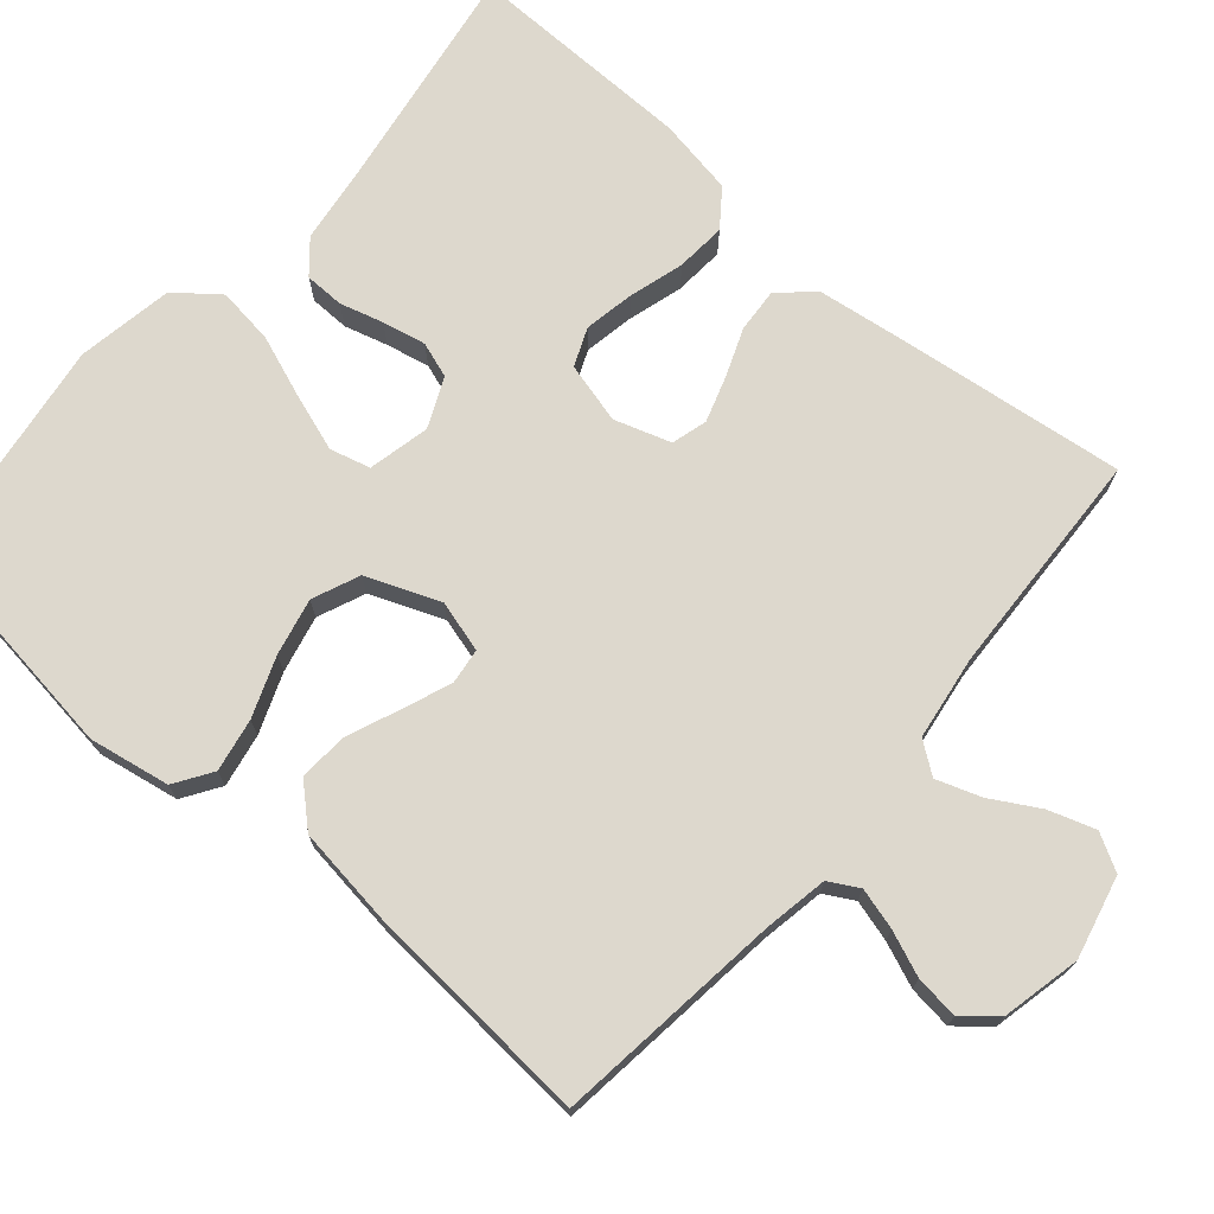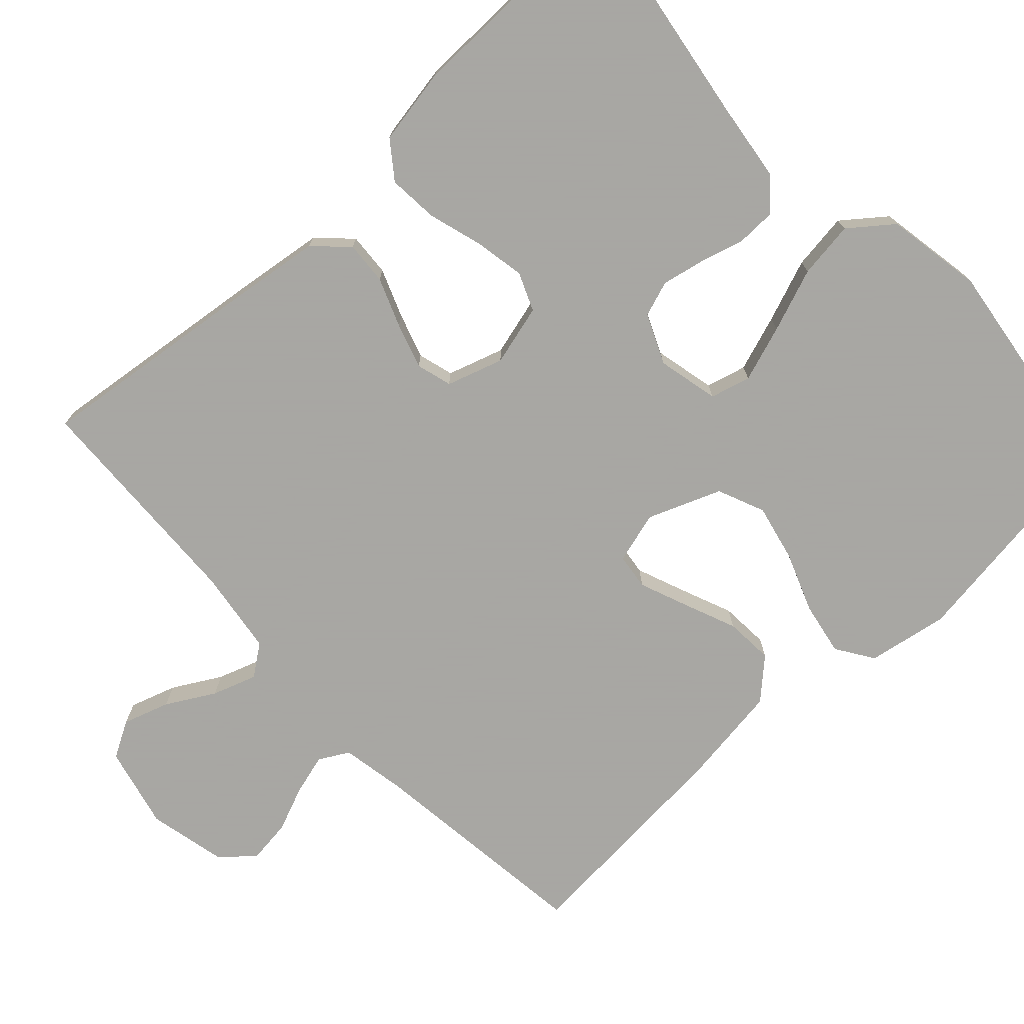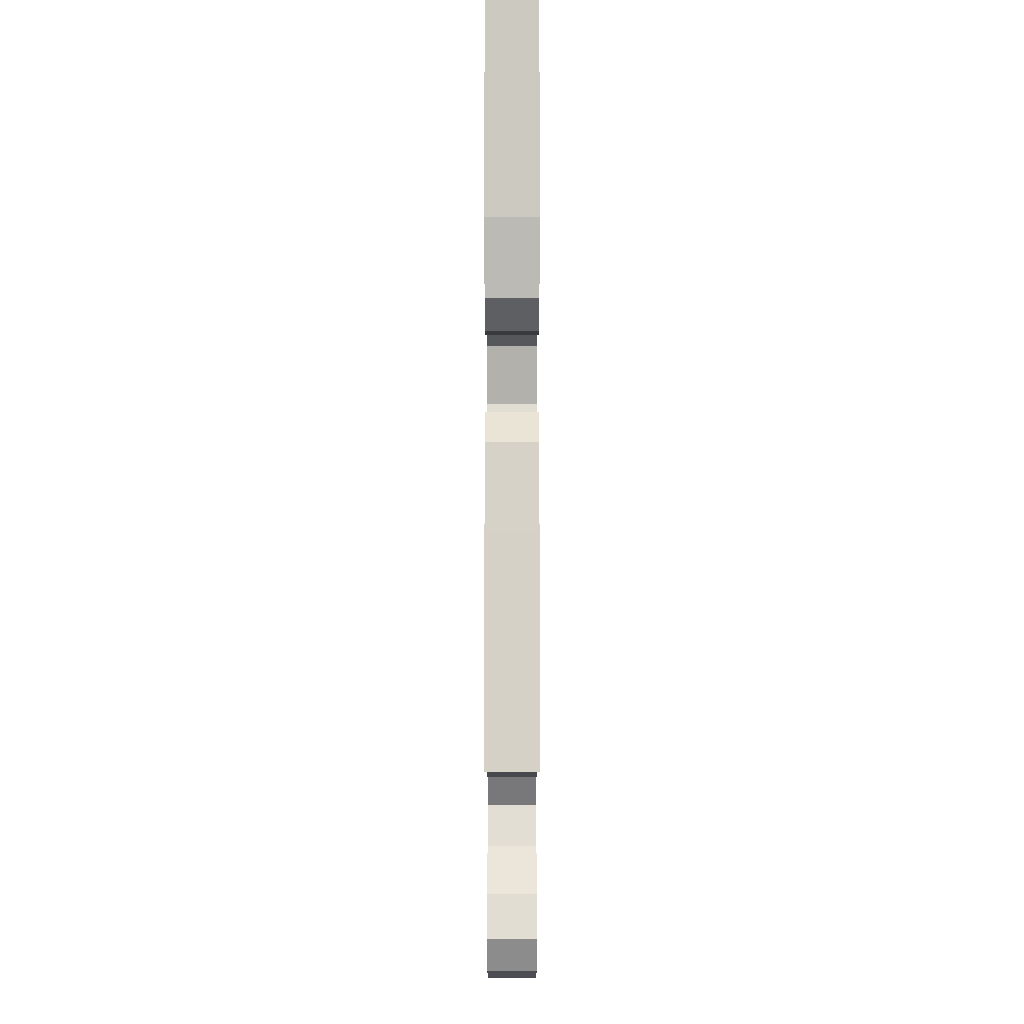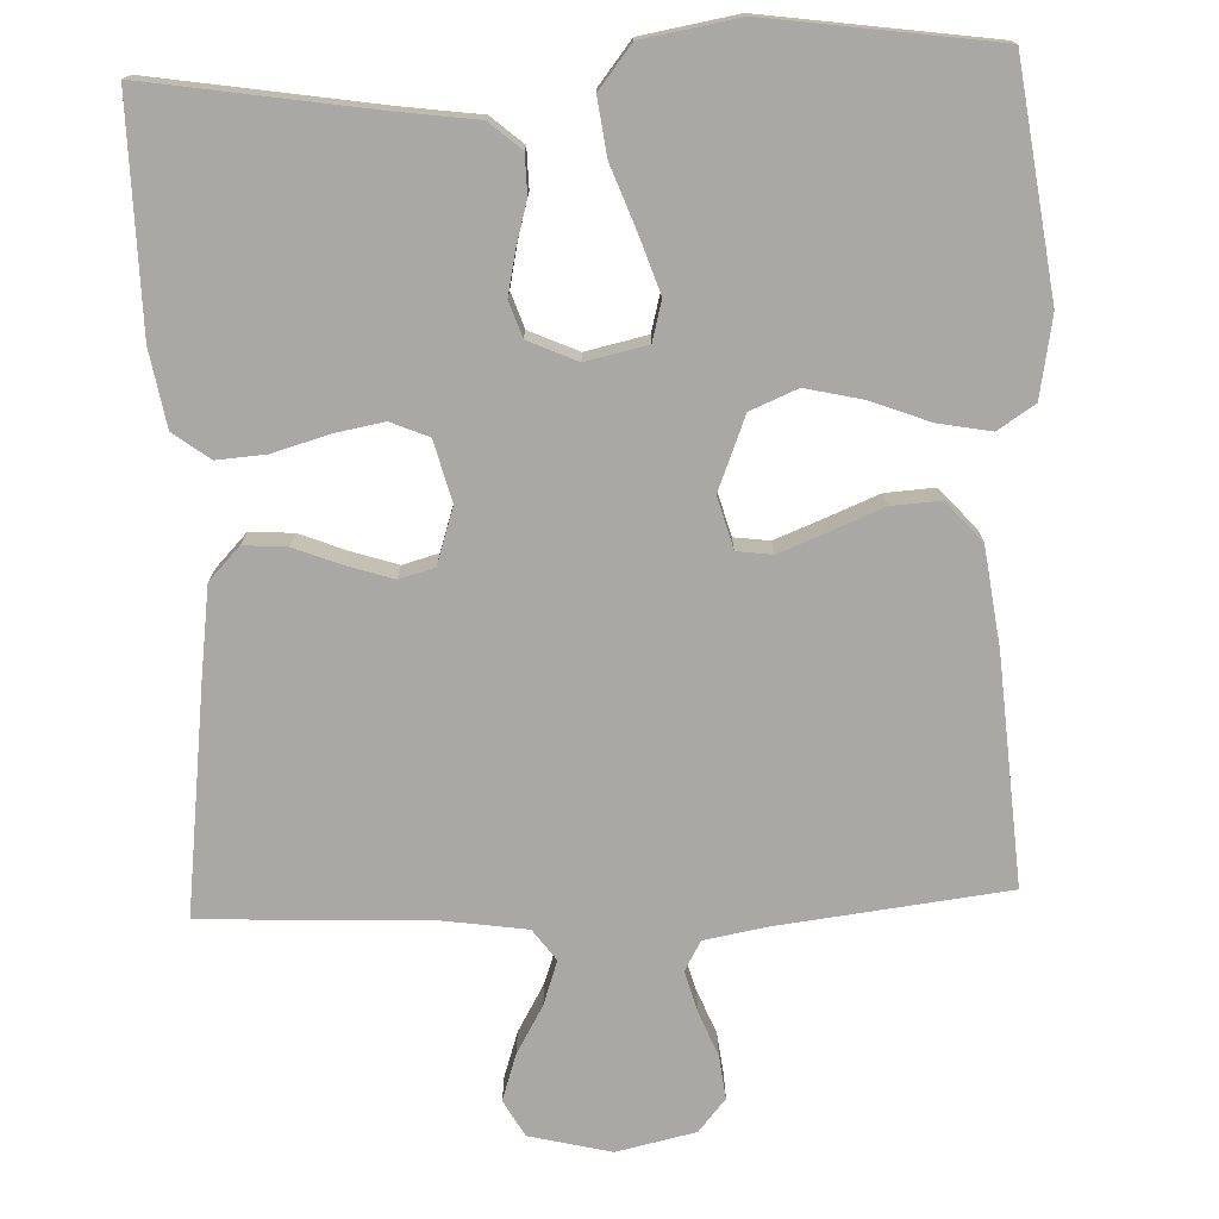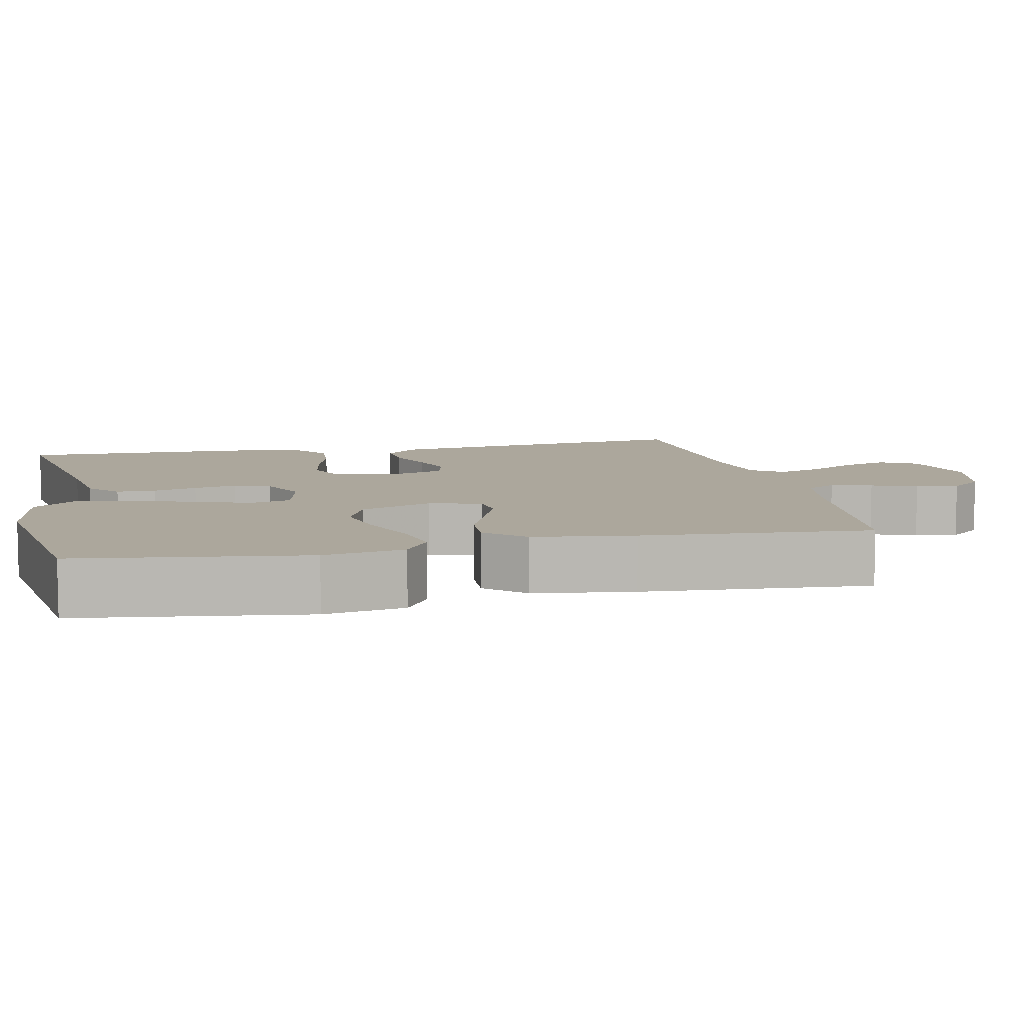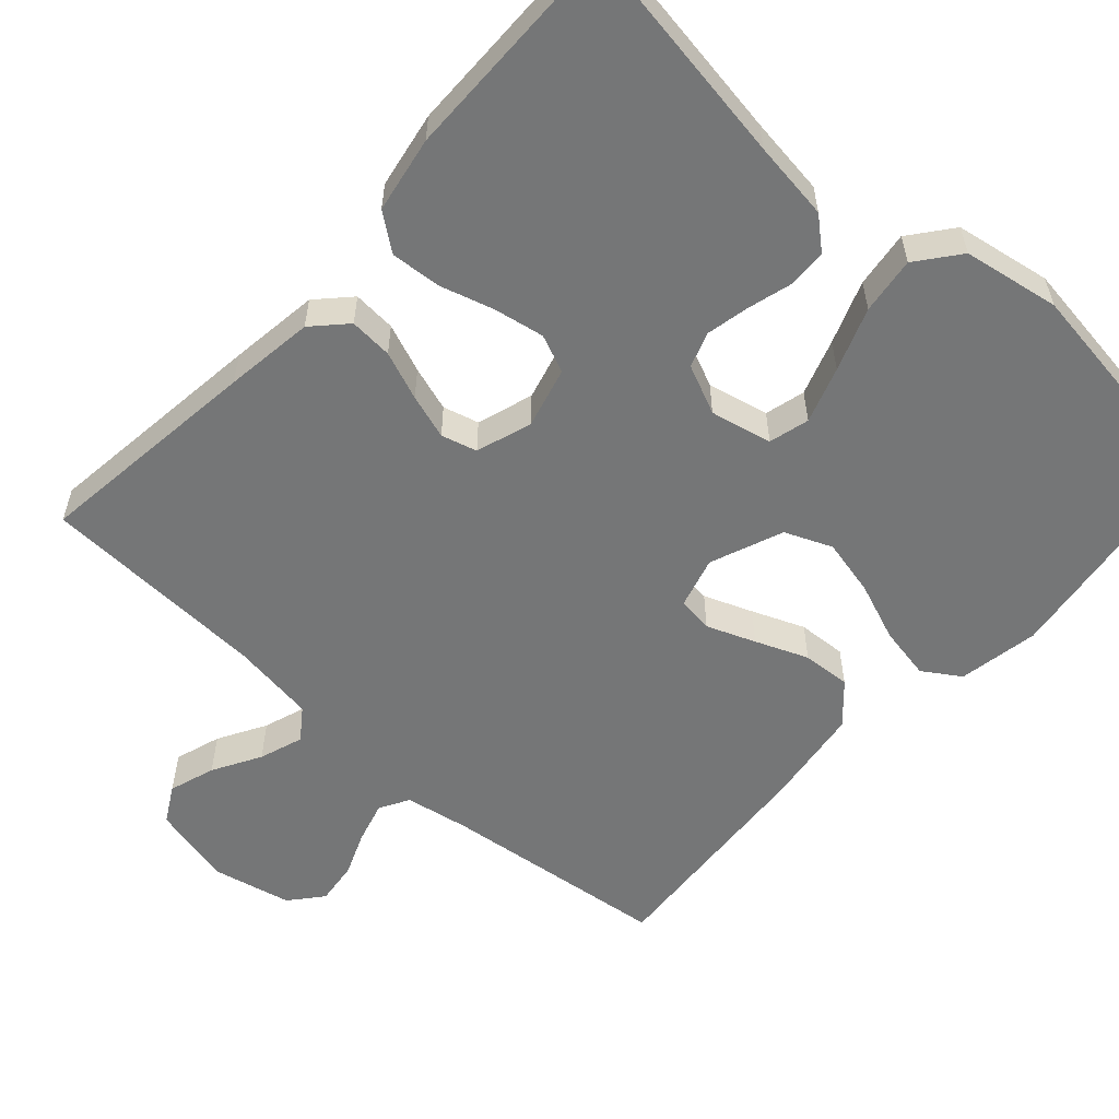
<metadata>
{"format":"obj","ext":"obj","renderer":"f3d","projection":"perspective","resolution":1024,"background":"white","views":[{"elev":72.3,"azim":130.7,"up":"+Y"},{"elev":-74.4,"azim":-47.0,"up":"+Y"},{"elev":-3.7,"azim":-90.0,"up":"+Z"},{"elev":-75.1,"azim":2.2,"up":"+Y"},{"elev":8.4,"azim":77.7,"up":"+Y"},{"elev":-56.7,"azim":-42.1,"up":"+Y"}]}
</metadata>
<code>
v -0.5 0.07 0.5
v -0.2 0.07 0.453
v -0.096 0.07 0.439
v -0.054 0.07 0.403
v -0.053 0.07 0.351
v -0.069 0.07 0.294
v -0.081 0.07 0.237
v -0.065 0.07 0.19
v 0 0.07 0.161
v 0.081 0.07 0.179
v 0.095 0.07 0.232
v 0.07 0.07 0.306
v 0.039 0.07 0.389
v 0.029 0.07 0.464
v 0.073 0.07 0.52
v 0.2 0.07 0.542
v 0.5 0.07 0.5
v 0.541 0.07 0.2
v 0.522 0.07 0.094
v 0.473 0.07 0.062
v 0.403 0.07 0.075
v 0.325 0.07 0.105
v 0.25 0.07 0.122
v 0.188 0.07 0.096
v 0.15 0.07 0
v 0.169 0.07 -0.068
v 0.216 0.07 -0.074
v 0.28 0.07 -0.049
v 0.349 0.07 -0.021
v 0.413 0.07 -0.017
v 0.46 0.07 -0.068
v 0.478 0.07 -0.2
v 0.5 0.07 -0.5
v 0.2 0.07 -0.536
v 0.116 0.07 -0.551
v 0.094 0.07 -0.59
v 0.109 0.07 -0.644
v 0.133 0.07 -0.703
v 0.14 0.07 -0.76
v 0.104 0.07 -0.803
v 0 0.07 -0.826
v -0.108 0.07 -0.8
v -0.135 0.07 -0.752
v -0.115 0.07 -0.691
v -0.079 0.07 -0.628
v -0.059 0.07 -0.57
v -0.089 0.07 -0.529
v -0.2 0.07 -0.513
v -0.5 0.07 -0.5
v -0.463 0.07 -0.2
v -0.447 0.07 -0.082
v -0.406 0.07 -0.039
v -0.349 0.07 -0.043
v -0.285 0.07 -0.068
v -0.226 0.07 -0.087
v -0.179 0.07 -0.074
v -0.155 0.07 0
v -0.176 0.07 0.08
v -0.226 0.07 0.101
v -0.292 0.07 0.089
v -0.364 0.07 0.068
v -0.43 0.07 0.063
v -0.478 0.07 0.099
v -0.496 0.07 0.2
v -0.5 0 0.5
v -0.2 0 0.453
v -0.096 0 0.439
v -0.054 0 0.403
v -0.053 0 0.351
v -0.069 0 0.294
v -0.081 0 0.237
v -0.065 0 0.19
v 0 0 0.161
v 0.081 0 0.179
v 0.095 0 0.232
v 0.07 0 0.306
v 0.039 0 0.389
v 0.029 0 0.464
v 0.073 0 0.52
v 0.2 0 0.542
v 0.5 0 0.5
v 0.541 0 0.2
v 0.522 0 0.094
v 0.473 0 0.062
v 0.403 0 0.075
v 0.325 0 0.105
v 0.25 0 0.122
v 0.188 0 0.096
v 0.15 0 0
v 0.169 0 -0.068
v 0.216 0 -0.074
v 0.28 0 -0.049
v 0.349 0 -0.021
v 0.413 0 -0.017
v 0.46 0 -0.068
v 0.478 0 -0.2
v 0.5 0 -0.5
v 0.2 0 -0.536
v 0.116 0 -0.551
v 0.094 0 -0.59
v 0.109 0 -0.644
v 0.133 0 -0.703
v 0.14 0 -0.76
v 0.104 0 -0.803
v 0 0 -0.826
v -0.108 0 -0.8
v -0.135 0 -0.752
v -0.115 0 -0.691
v -0.079 0 -0.628
v -0.059 0 -0.57
v -0.089 0 -0.529
v -0.2 0 -0.513
v -0.5 0 -0.5
v -0.463 0 -0.2
v -0.447 0 -0.082
v -0.406 0 -0.039
v -0.349 0 -0.043
v -0.285 0 -0.068
v -0.226 0 -0.087
v -0.179 0 -0.074
v -0.155 0 0
v -0.176 0 0.08
v -0.226 0 0.101
v -0.292 0 0.089
v -0.364 0 0.068
v -0.43 0 0.063
v -0.478 0 0.099
v -0.496 0 0.2
f 64 1 2
f 63 64 2
f 62 63 2
f 61 62 2
f 60 61 2
f 4 5 6
f 3 4 6
f 2 3 6
f 60 2 6
f 59 60 6
f 58 59 6 7
f 57 58 7 8
f 56 57 8 9
f 52 53 54
f 51 52 54
f 50 51 54
f 49 50 54
f 48 49 54
f 47 48 54 55
f 46 47 55 56
f 43 44 45
f 42 43 45
f 41 42 45
f 40 41 45
f 39 40 45
f 38 39 45
f 37 38 45
f 36 37 45 46
f 56 9 10
f 46 56 10
f 36 46 10
f 35 36 10
f 32 33 34
f 31 32 34
f 30 31 34
f 29 30 34
f 28 29 34
f 27 28 34 35
f 20 21 22
f 19 20 22
f 18 19 22
f 17 18 22
f 16 17 22
f 15 16 22
f 14 15 22
f 13 14 22
f 12 13 22
f 11 12 22 23
f 10 11 23 24
f 26 27 35
f 25 26 35 10
f 10 24 25
f 66 65 128
f 66 128 127
f 66 127 126
f 66 126 125
f 66 125 124
f 70 69 68
f 70 68 67
f 70 67 66
f 70 66 124
f 70 124 123
f 71 70 123 122
f 72 71 122 121
f 73 72 121 120
f 118 117 116
f 118 116 115
f 118 115 114
f 118 114 113
f 118 113 112
f 119 118 112 111
f 120 119 111 110
f 109 108 107
f 109 107 106
f 109 106 105
f 109 105 104
f 109 104 103
f 109 103 102
f 109 102 101
f 110 109 101 100
f 74 73 120
f 74 120 110
f 74 110 100
f 74 100 99
f 98 97 96
f 98 96 95
f 98 95 94
f 98 94 93
f 98 93 92
f 99 98 92 91
f 86 85 84
f 86 84 83
f 86 83 82
f 86 82 81
f 86 81 80
f 86 80 79
f 86 79 78
f 86 78 77
f 86 77 76
f 87 86 76 75
f 88 87 75 74
f 99 91 90
f 74 99 90 89
f 89 88 74
f 1 65 66 2
f 2 66 67 3
f 3 67 68 4
f 4 68 69 5
f 5 69 70 6
f 6 70 71 7
f 7 71 72 8
f 8 72 73 9
f 9 73 74 10
f 10 74 75 11
f 11 75 76 12
f 12 76 77 13
f 13 77 78 14
f 14 78 79 15
f 15 79 80 16
f 16 80 81 17
f 17 81 82 18
f 18 82 83 19
f 19 83 84 20
f 20 84 85 21
f 21 85 86 22
f 22 86 87 23
f 23 87 88 24
f 24 88 89 25
f 25 89 90 26
f 26 90 91 27
f 27 91 92 28
f 28 92 93 29
f 29 93 94 30
f 30 94 95 31
f 31 95 96 32
f 32 96 97 33
f 33 97 98 34
f 34 98 99 35
f 35 99 100 36
f 36 100 101 37
f 37 101 102 38
f 38 102 103 39
f 39 103 104 40
f 40 104 105 41
f 41 105 106 42
f 42 106 107 43
f 43 107 108 44
f 44 108 109 45
f 45 109 110 46
f 46 110 111 47
f 47 111 112 48
f 48 112 113 49
f 49 113 114 50
f 50 114 115 51
f 51 115 116 52
f 52 116 117 53
f 53 117 118 54
f 54 118 119 55
f 55 119 120 56
f 56 120 121 57
f 57 121 122 58
f 58 122 123 59
f 59 123 124 60
f 60 124 125 61
f 61 125 126 62
f 62 126 127 63
f 63 127 128 64
f 64 128 65 1

</code>
